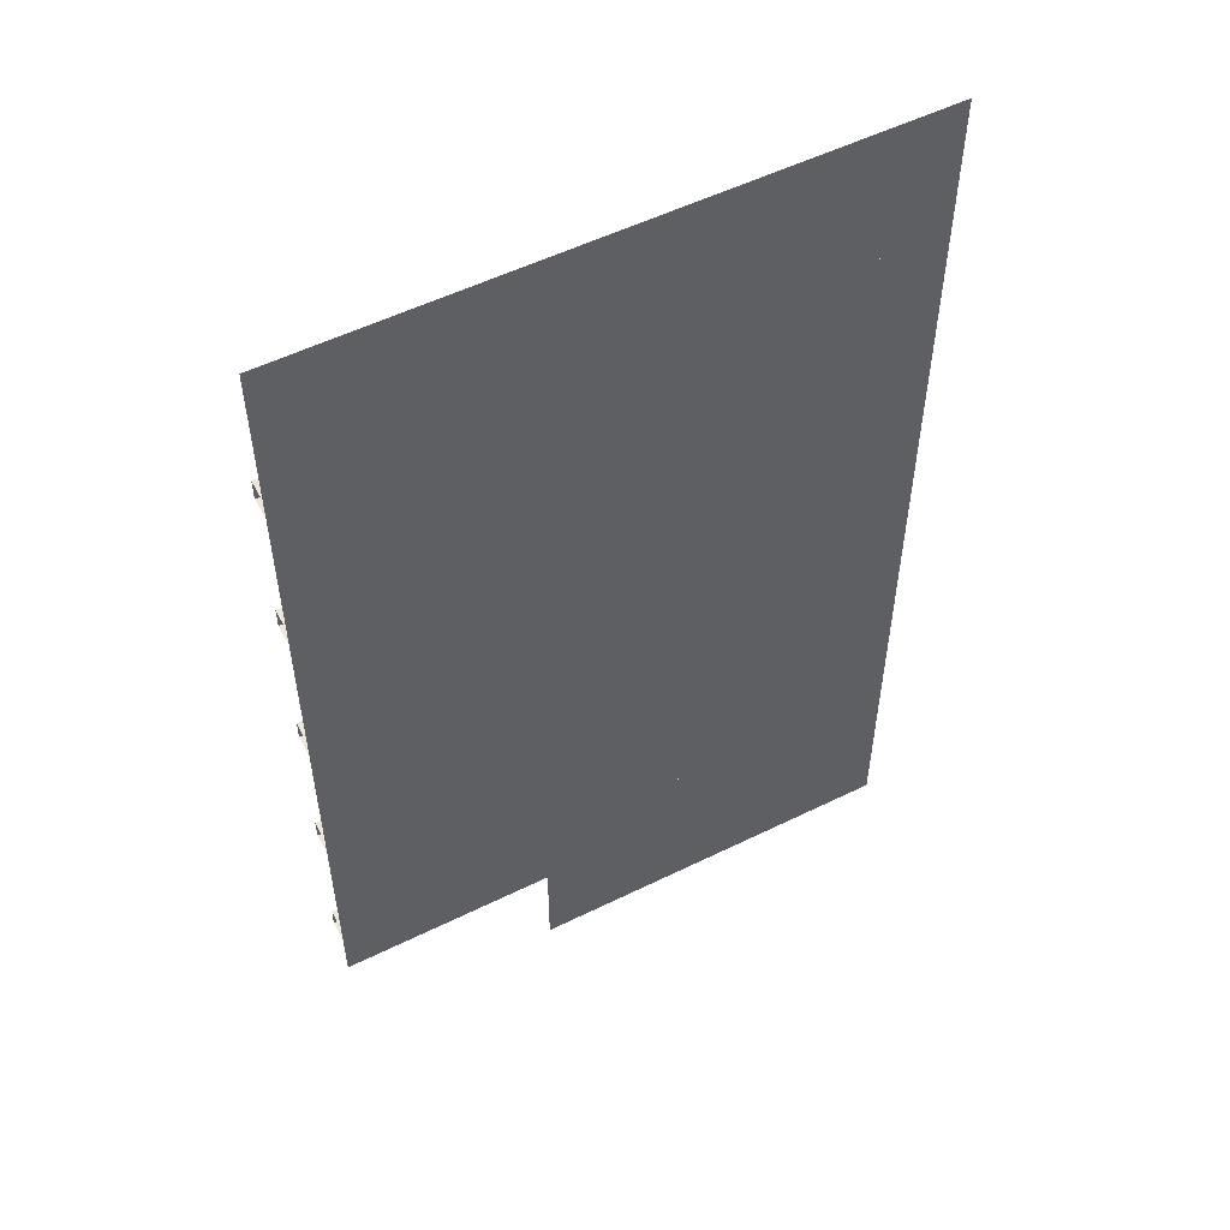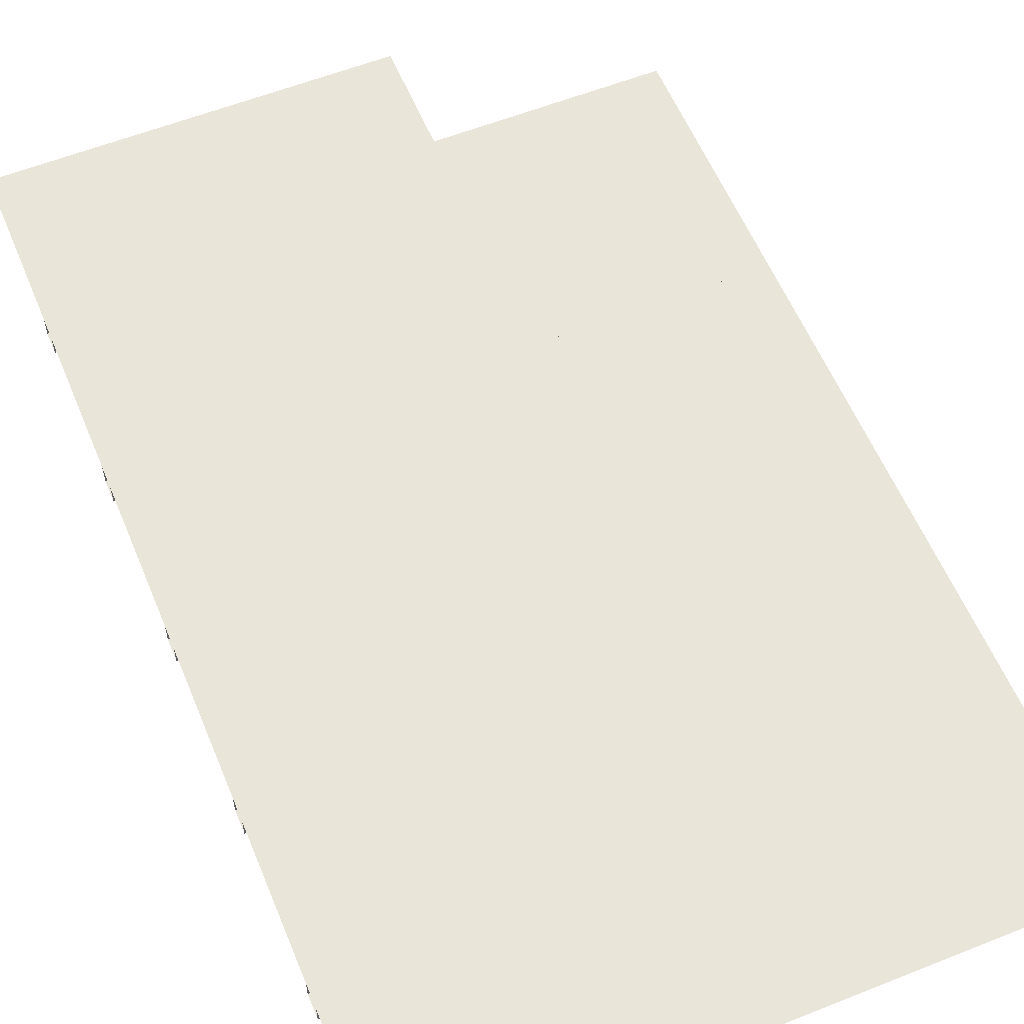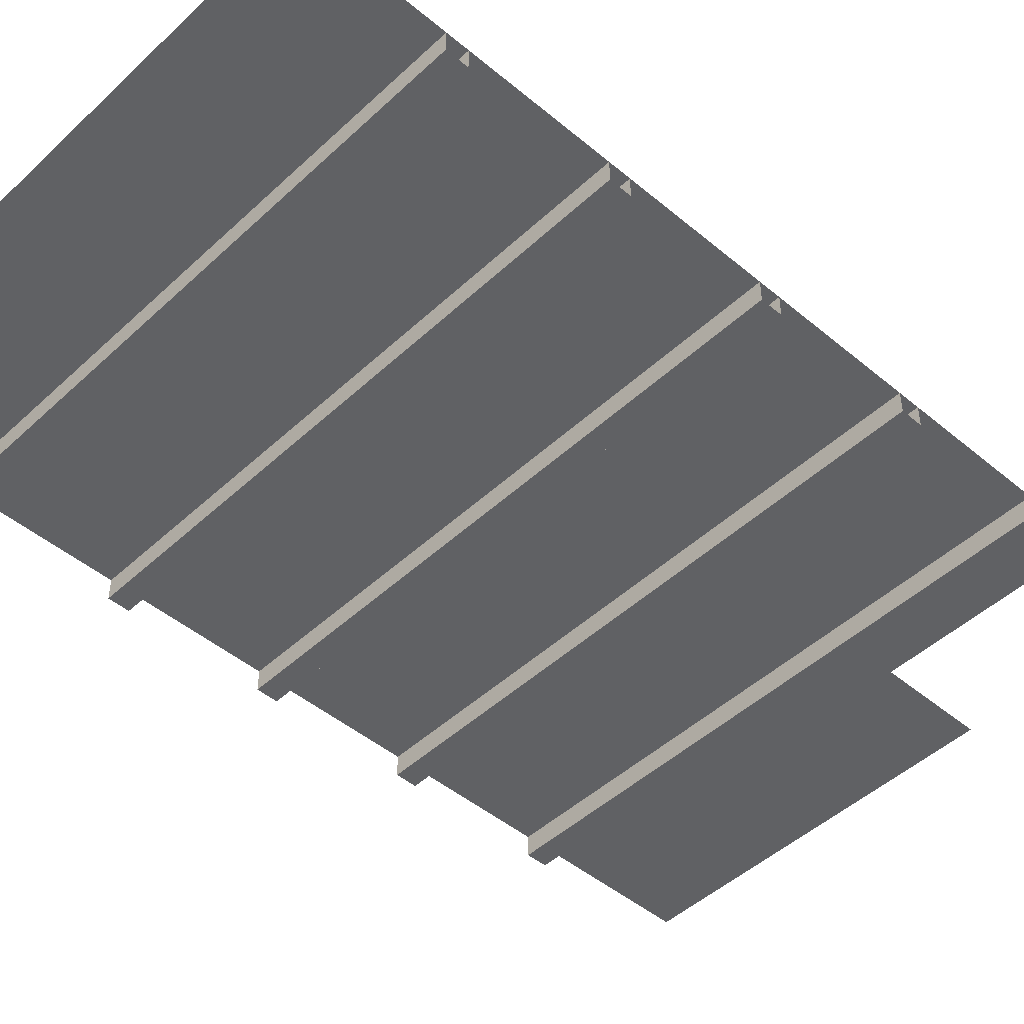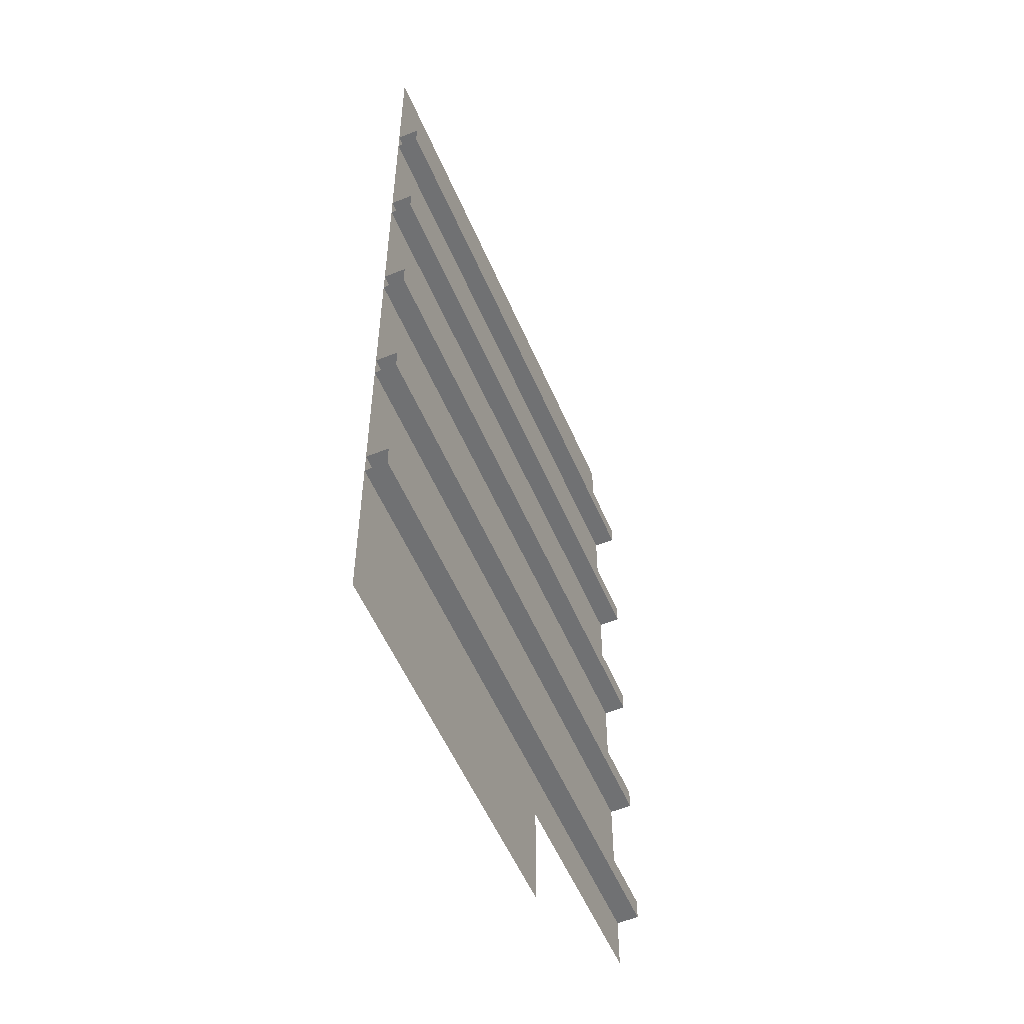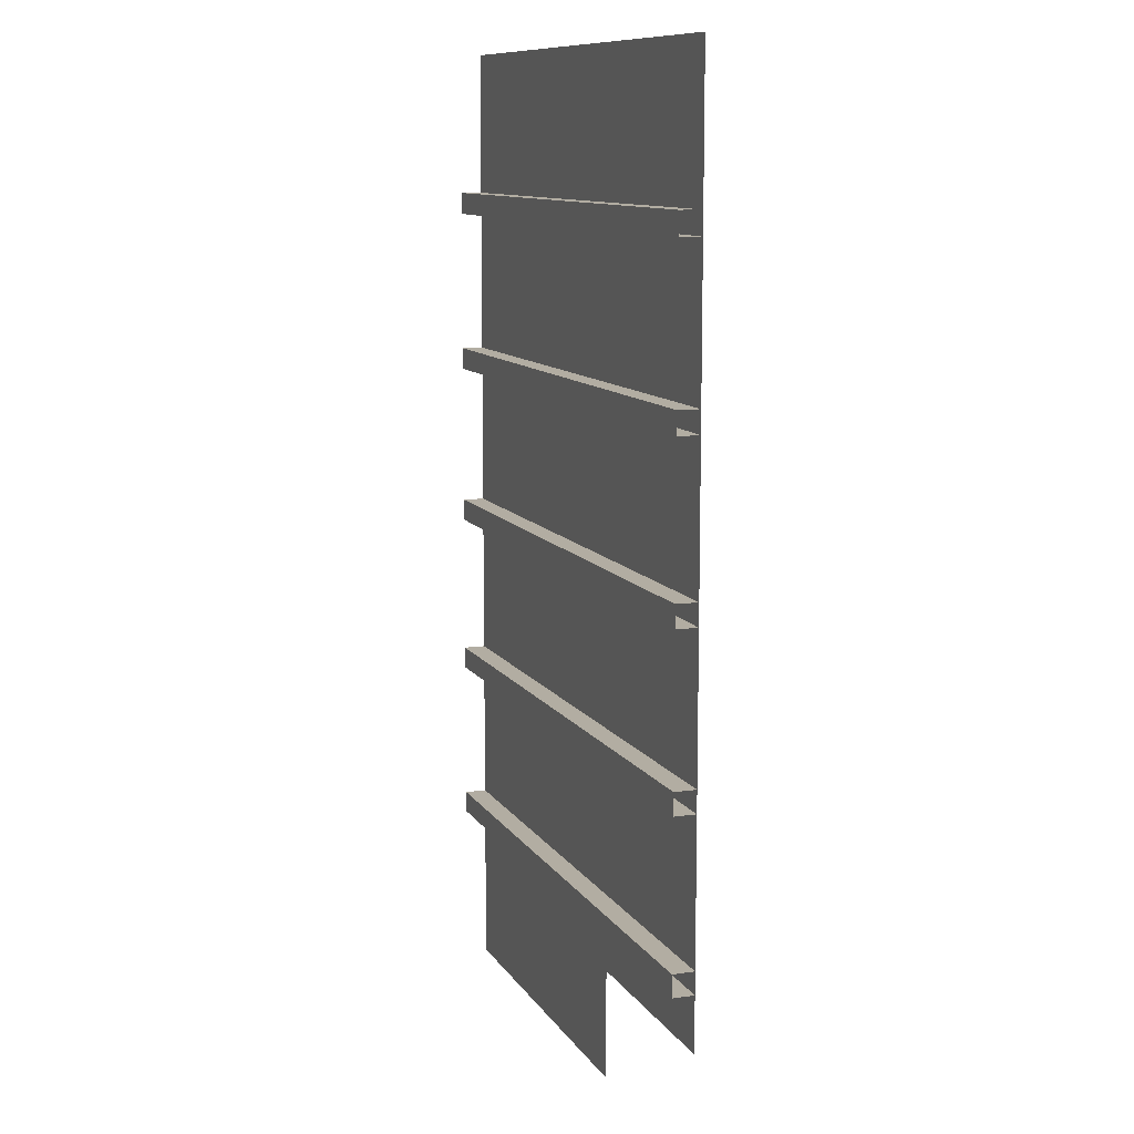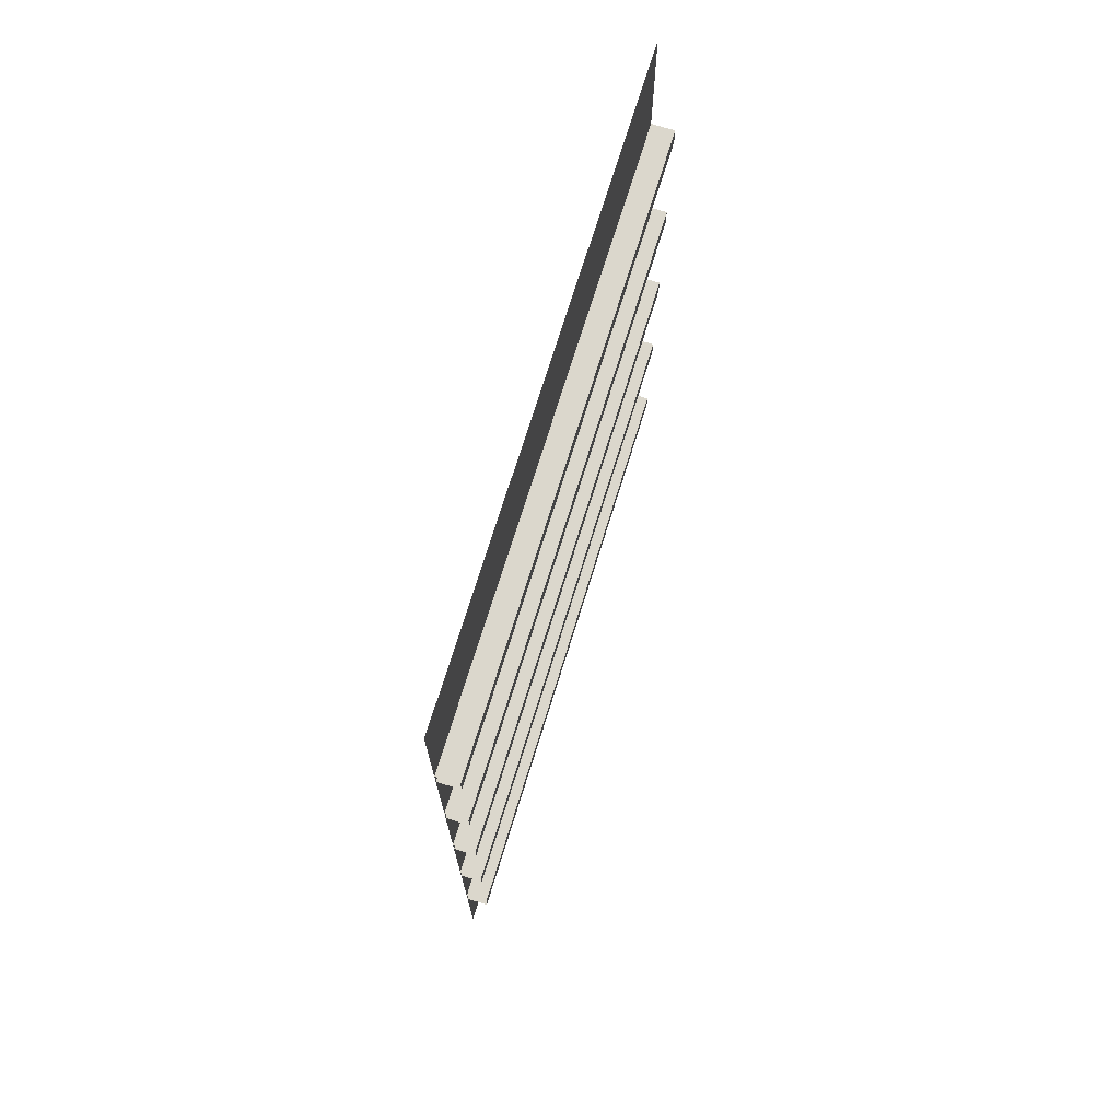
<metadata>
{"format":"obj","ext":"obj","renderer":"f3d","projection":"perspective","resolution":1024,"background":"white","views":[{"elev":54.1,"azim":152.4,"up":"+Z"},{"elev":58.2,"azim":-22.4,"up":"+Y"},{"elev":-46.8,"azim":46.5,"up":"+Y"},{"elev":-55.1,"azim":-67.0,"up":"+Z"},{"elev":10.6,"azim":70.3,"up":"+Z"},{"elev":73.4,"azim":-72.7,"up":"+Z"}]}
</metadata>
<code>
v -5.5 -9.537e-07 -7.5
v -5.5 -0.4005 -7.5
v 5.5 -0.4005 -7.5
v 5.5 0 -7.5
v -5.5 -0.4005 -7.1
v 5.5 -0.4005 -7.1
v 5.5 -0.4005 -7.5
v -5.5 -0.4005 -7.5
v -5.5 -9.537e-07 -7.1
v 5.5 0 -7.1
v 5.5 -0.4005 -7.1
v -5.5 -0.4005 -7.1
v -5.5 -9.537e-07 -4.5
v -5.5 -0.4005 -4.5
v 5.5 -0.4005 -4.5
v 5.5 0 -4.5
v -5.5 -0.4005 -4.1
v 5.5 -0.4005 -4.1
v 5.5 -0.4005 -4.5
v -5.5 -0.4005 -4.5
v -5.5 -9.537e-07 -4.1
v 5.5 0 -4.1
v 5.5 -0.4005 -4.1
v -5.5 -0.4005 -4.1
v -5.5 -9.537e-07 -1.5
v -5.5 -0.4005 -1.5
v 5.5 -0.4005 -1.5
v 5.5 0 -1.5
v -5.5 -0.4005 -1.1
v 5.5 -0.4005 -1.1
v 5.5 -0.4005 -1.5
v -5.5 -0.4005 -1.5
v -5.5 -9.537e-07 -1.1
v 5.5 0 -1.1
v 5.5 -0.4005 -1.1
v -5.5 -0.4005 -1.1
v -5.5 -9.537e-07 1.5
v -5.5 -0.4005 1.5
v 5.5 -0.4005 1.5
v 5.5 0 1.5
v -5.5 -0.4005 1.9
v 5.5 -0.4005 1.9
v 5.5 -0.4005 1.5
v -5.5 -0.4005 1.5
v -5.5 -9.537e-07 1.9
v 5.5 0 1.9
v 5.5 -0.4005 1.9
v -5.5 -0.4005 1.9
v -5.5 -9.537e-07 4.5
v -5.5 -0.4005 4.5
v 5.5 -0.4005 4.5
v 5.5 0 4.5
v -5.5 -0.4005 4.9
v 5.5 -0.4005 4.9
v 5.5 -0.4005 4.5
v -5.5 -0.4005 4.5
v -5.5 -9.537e-07 4.9
v 5.5 0 4.9
v 5.5 -0.4005 4.9
v -5.5 -0.4005 4.9
v -3.5 0 -1.5
v -0.5 0 -1.5
v -0.5 0 -4.5
v -3.5 0 -4.5
v -3.5 0 1.5
v -0.5 0 1.5
v -3.5 0 -7.5
v -0.5 0 -7.5
v -0.5 0 -10.5
v -3.5 0 -10.5
v -3.5 0 -4.5
v -0.5 0 -4.5
v -5.5 0 -7.5
v -3.5 0 -7.5
v -3.5 0 -10.5
v -5.5 0 -10.5
v -5.5 0 -4.5
v -3.5 0 -4.5
v 2.5 0 -7.5
v 5.5 0 -7.5
v 5.5 0 -8.5
v 2.5 0 -8.5
v 2.5 0 -4.5
v 5.5 0 -4.5
v -0.5 0 -7.5
v 1.5 0 -7.5
v 1.5 0 -8.5
v -0.5 0 -8.5
v -0.5 0 -4.5
v 1.5 0 -4.5
v 2.5 0 -7.5
v 2.5 0 -4.5
v -0.5 0 -10.5
v 1.5 0 -10.5
v 1.5 0 -7.5
v 2.5 0 -7.5
v 2.5 0 -8.5
v 1.5 0 -8.5
v 2.5 0 -1.5
v 5.5 0 -1.5
v 5.5 0 -4.5
v 2.5 0 -4.5
v 2.5 0 1.5
v 5.5 0 1.5
v -0.5 0 -1.5
v 2.5 0 -1.5
v 2.5 0 -4.5
v -0.5 0 -4.5
v -0.5 0 1.5
v 2.5 0 1.5
v -0.5 0 4.5
v 2.5 0 4.5
v 2.5 0 1.5
v -0.5 0 1.5
v -0.5 0 7.5
v 2.5 0 7.5
v 2.5 0 4.5
v 5.5 0 4.5
v 5.5 0 1.5
v 2.5 0 1.5
v 2.5 0 7.5
v 5.5 0 7.5
v -3.5 0 4.5
v -0.5 0 4.5
v -0.5 0 1.5
v -3.5 0 1.5
v -3.5 0 7.5
v -0.5 0 7.5
v -5.5 0 4.5
v -3.5 0 4.5
v -3.5 0 1.5
v -5.5 0 1.5
v -5.5 0 7.5
v -3.5 0 7.5
v -5.5 0 -1.5
v -3.5 0 -1.5
v -3.5 0 -4.5
v -5.5 0 -4.5
v -5.5 0 1.5
v -3.5 0 1.5
g mesh_ceiling_01_2965_129
f 1 3 2
f 1 4 3
f 5 7 6
f 5 8 7
f 9 11 10
f 9 12 11
f 13 15 14
f 13 16 15
f 17 19 18
f 17 20 19
f 21 23 22
f 21 24 23
f 25 27 26
f 25 28 27
f 29 31 30
f 29 32 31
f 33 35 34
f 33 36 35
f 37 39 38
f 37 40 39
f 41 43 42
f 41 44 43
f 45 47 46
f 45 48 47
f 49 51 50
f 49 52 51
f 53 55 54
f 53 56 55
f 57 59 58
f 57 60 59
f 61 63 62
f 61 64 63
f 65 61 62
f 65 62 66
f 67 69 68
f 67 70 69
f 71 67 68
f 71 68 72
f 73 75 74
f 73 76 75
f 77 73 74
f 77 74 78
f 79 81 80
f 79 82 81
f 83 79 80
f 83 80 84
f 85 87 86
f 85 88 87
f 89 85 86
f 89 86 90
f 90 86 91
f 90 91 92
f 87 88 93
f 87 93 94
f 95 97 96
f 95 98 97
f 99 101 100
f 99 102 101
f 103 99 100
f 103 100 104
f 105 107 106
f 105 108 107
f 109 105 106
f 109 106 110
f 111 113 112
f 111 114 113
f 115 111 112
f 115 112 116
f 117 119 118
f 117 120 119
f 121 117 118
f 121 118 122
f 123 125 124
f 123 126 125
f 127 123 124
f 127 124 128
f 129 131 130
f 129 132 131
f 133 129 130
f 133 130 134
f 135 137 136
f 135 138 137
f 139 135 136
f 139 136 140

</code>
